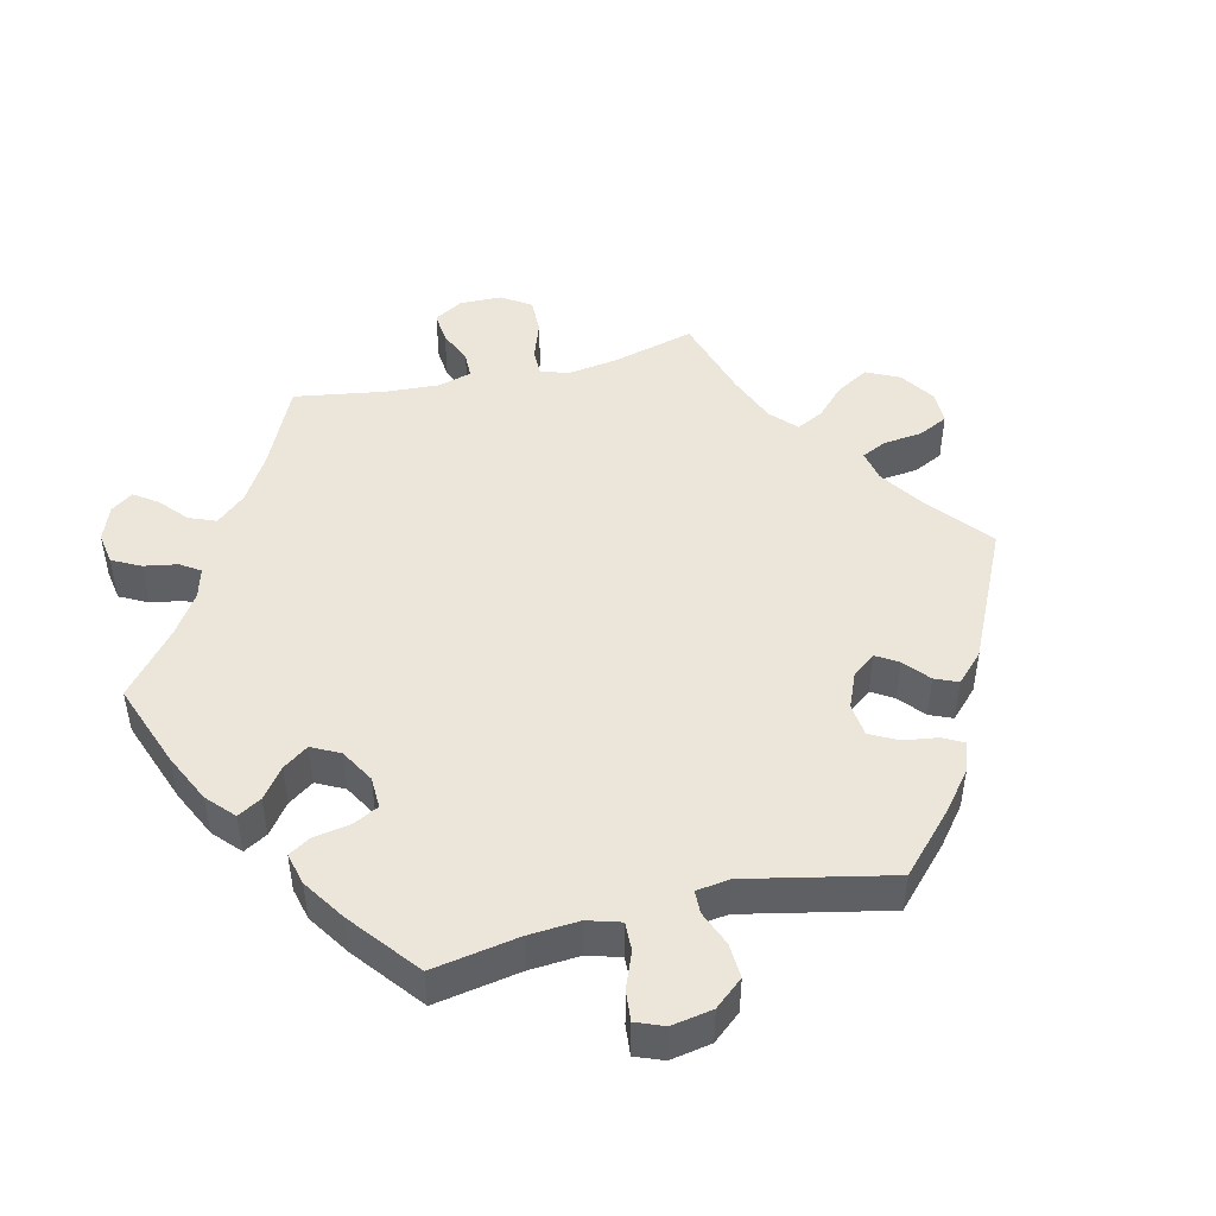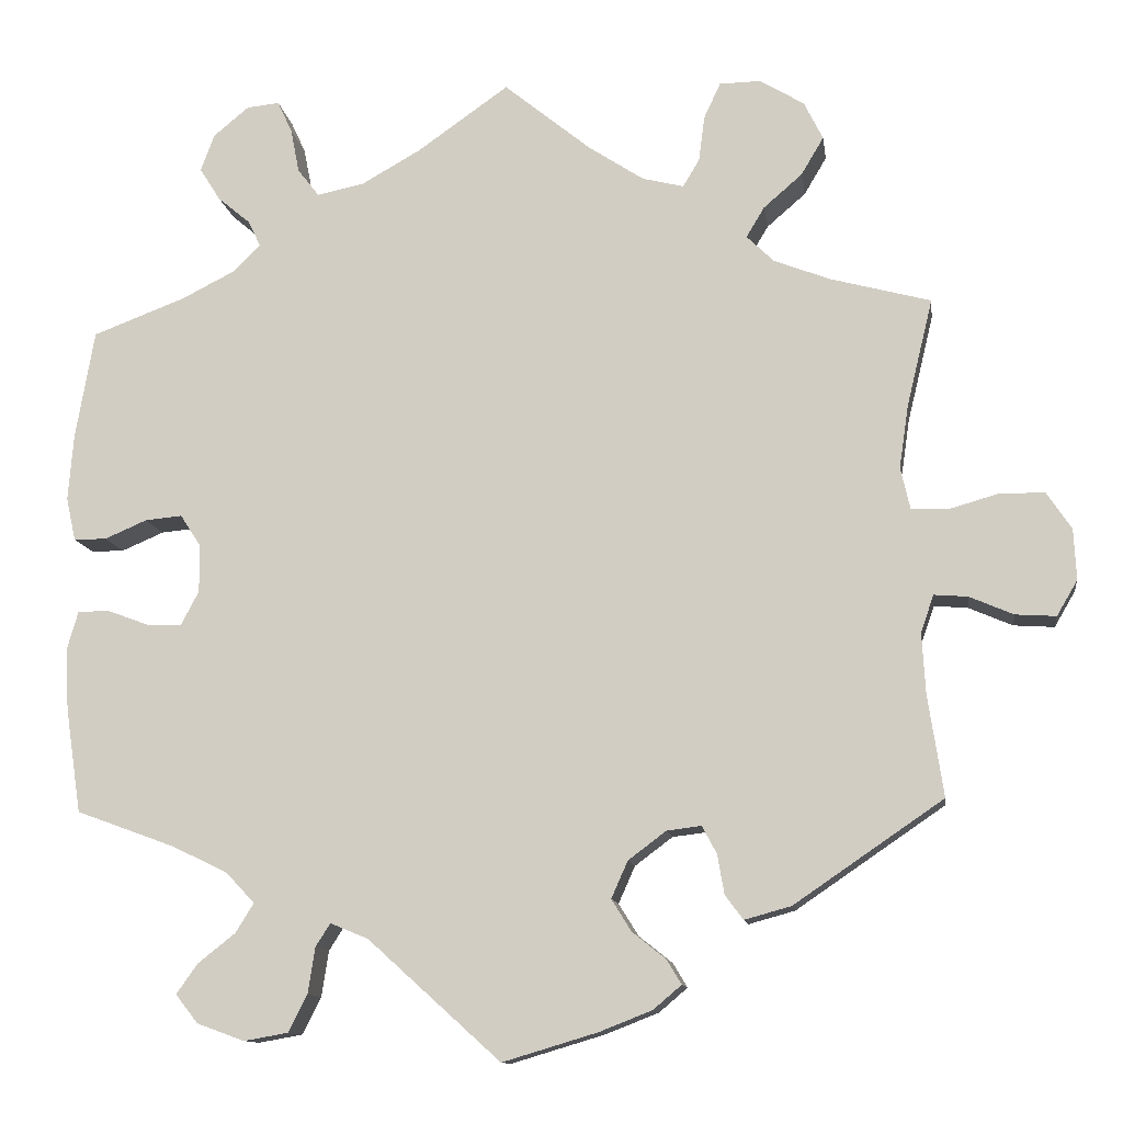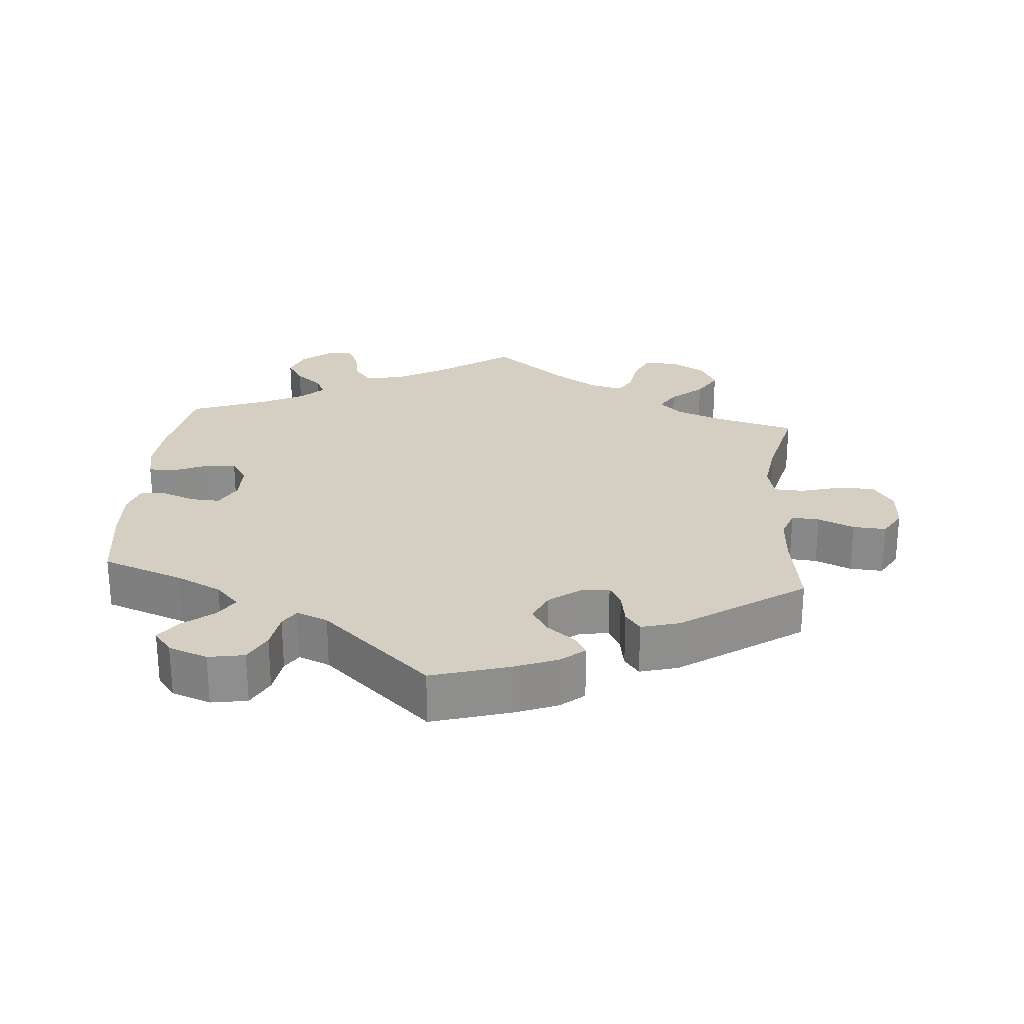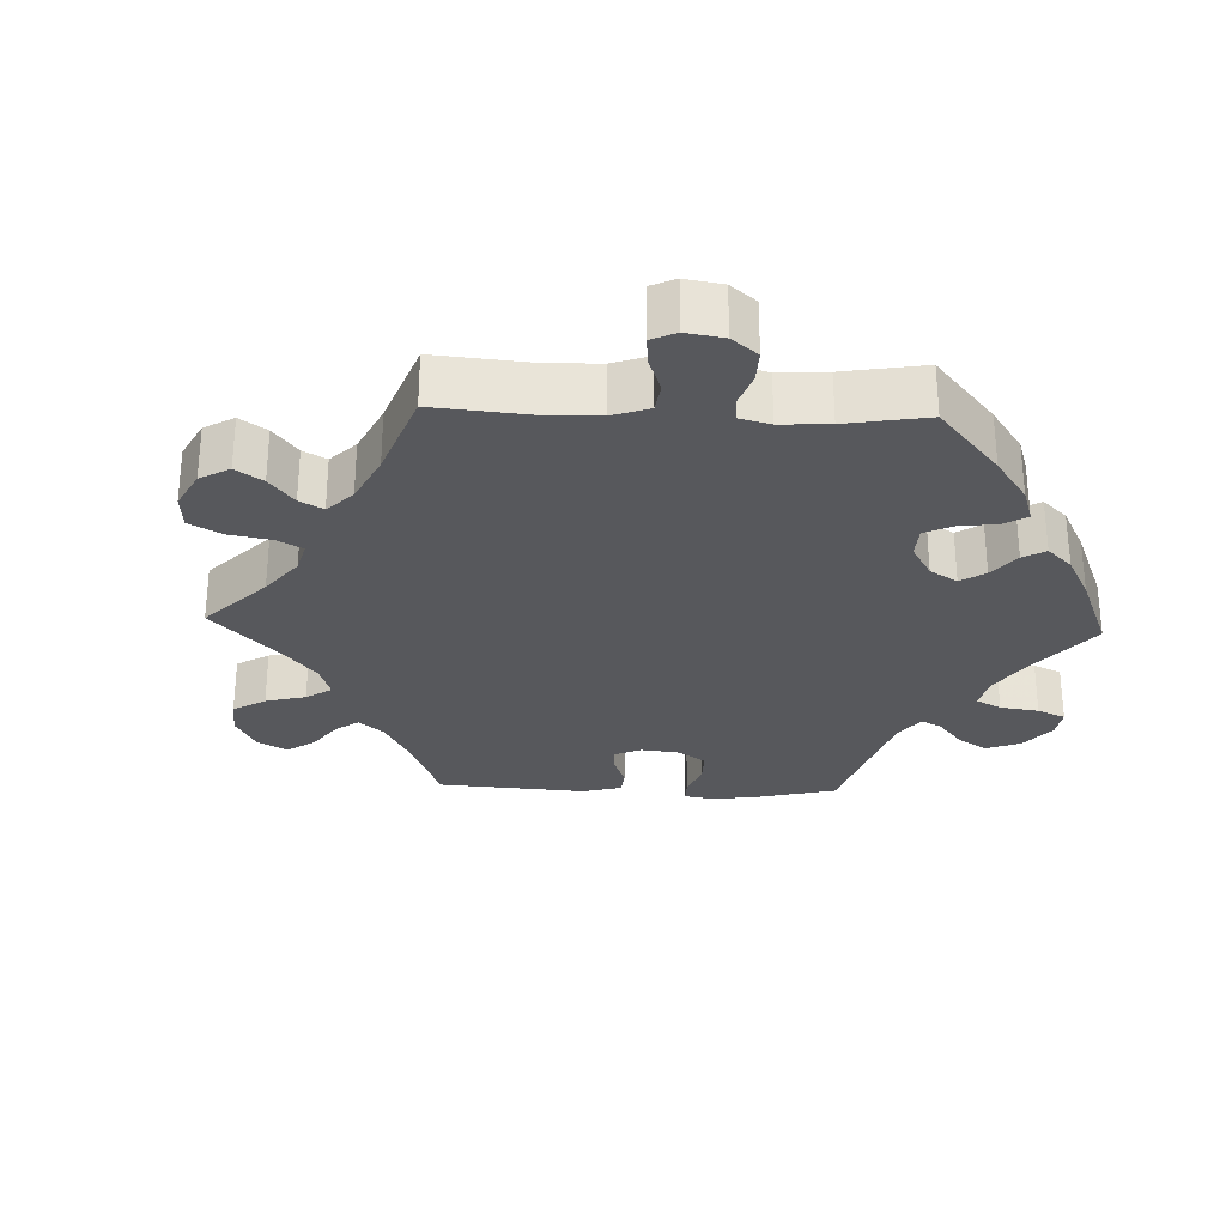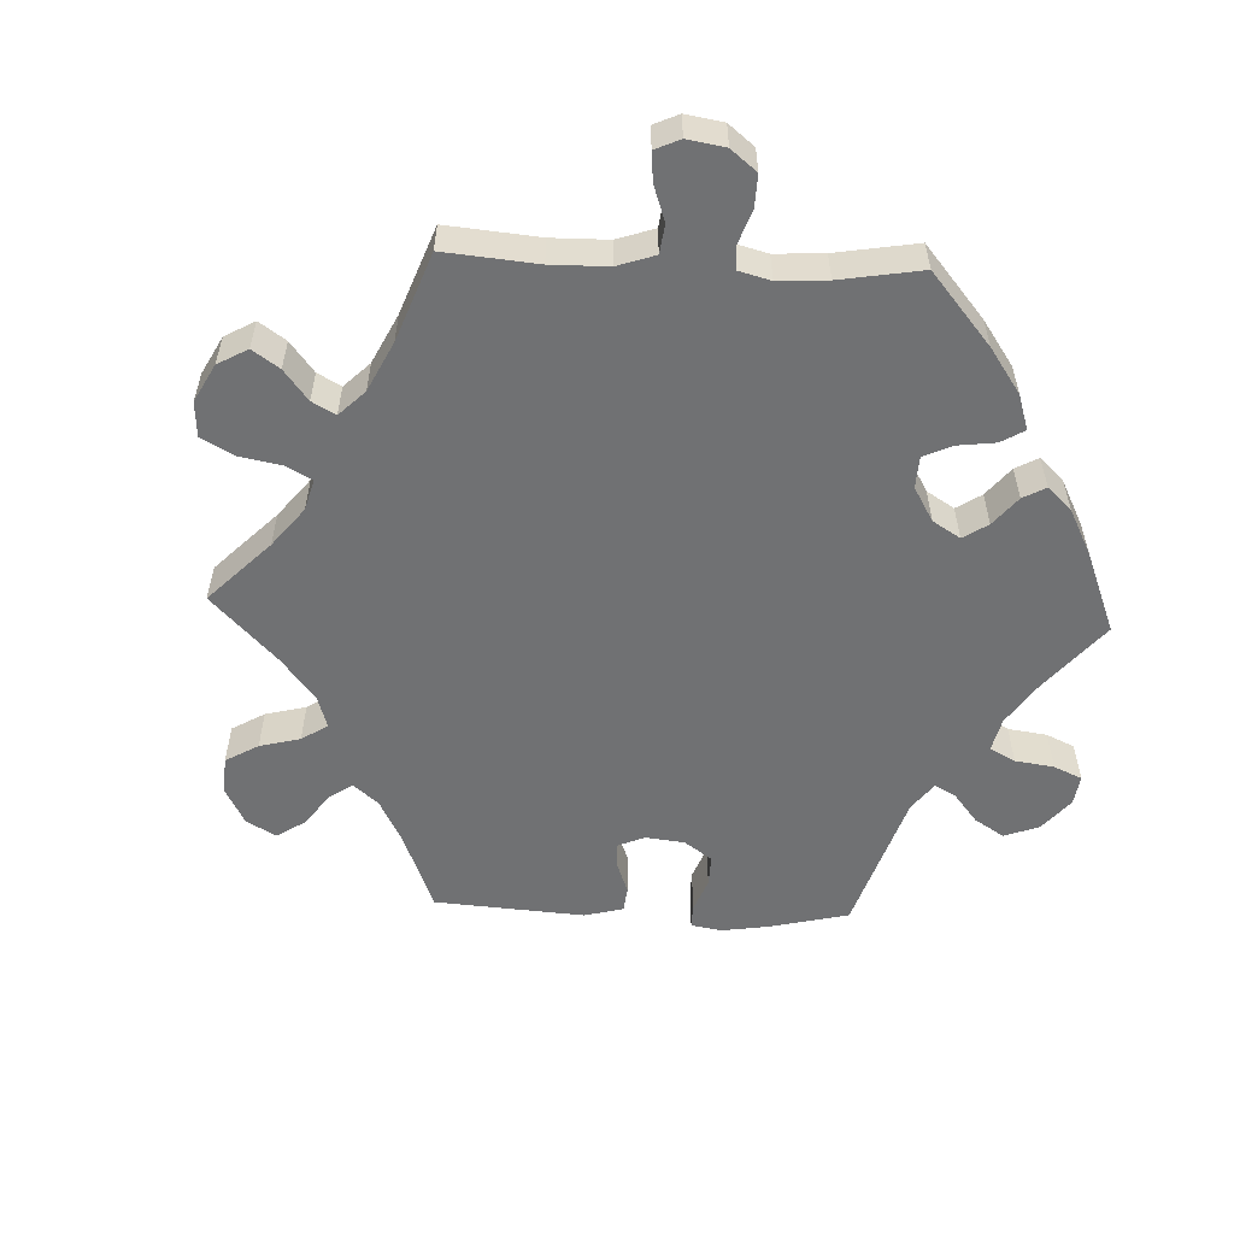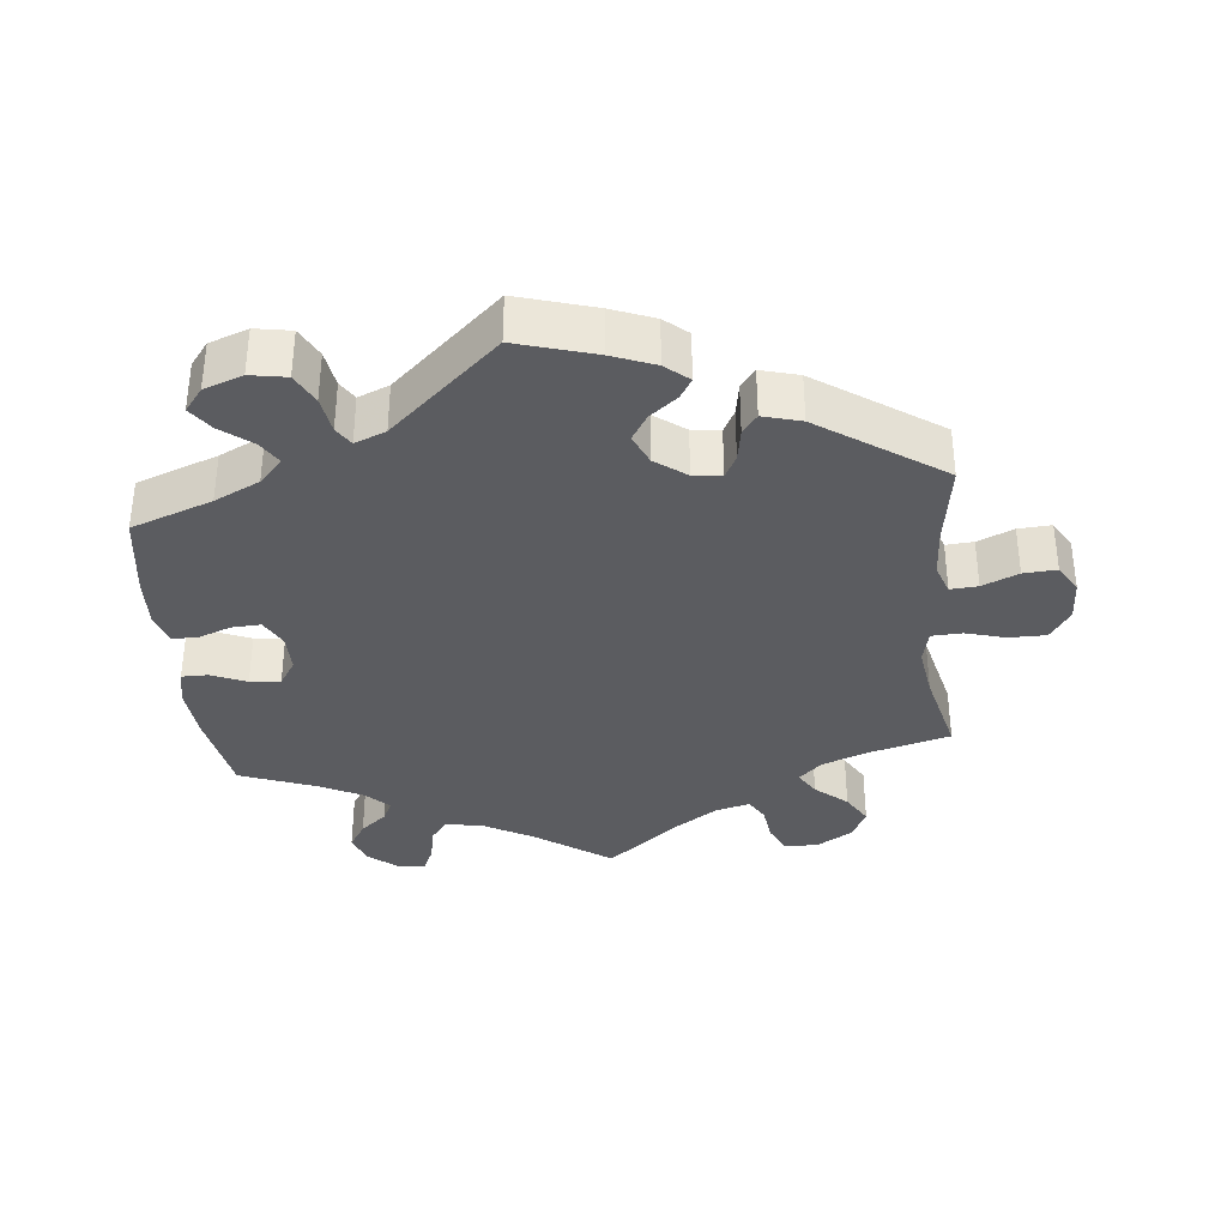
<metadata>
{"format":"obj","ext":"obj","renderer":"f3d","projection":"perspective","resolution":1024,"background":"white","views":[{"elev":46.9,"azim":136.4,"up":"+Y"},{"elev":-11.6,"azim":-172.0,"up":"+Z"},{"elev":25.4,"azim":-175.2,"up":"+Y"},{"elev":-28.6,"azim":27.9,"up":"+Y"},{"elev":-55.1,"azim":27.6,"up":"+Y"},{"elev":-35.3,"azim":-174.1,"up":"+Y"}]}
</metadata>
<code>
v -0.385 0.07 0.32
v -0.32 0.07 0.345
v -0.288 0.07 0.376
v -0.309 0.07 0.411
v -0.354 0.07 0.45
v -0.38 0.07 0.494
v -0.358 0.07 0.538
v -0.307 0.07 0.569
v -0.259 0.07 0.568
v -0.24 0.07 0.527
v -0.233 0.07 0.474
v -0.214 0.07 0.442
v -0.166 0.07 0.454
v -0.102 0.07 0.496
v -0.001 0.07 0.578
v 0.105 0.07 0.503
v 0.174 0.07 0.464
v 0.228 0.07 0.453
v 0.253 0.07 0.485
v 0.263 0.07 0.536
v 0.28 0.07 0.573
v 0.318 0.07 0.569
v 0.359 0.07 0.535
v 0.375 0.07 0.492
v 0.351 0.07 0.454
v 0.314 0.07 0.423
v 0.299 0.07 0.393
v 0.331 0.07 0.361
v 0.392 0.07 0.33
v 0.5 0.07 0.289
v 0.522 0.07 0.162
v 0.528 0.07 0.086
v 0.517 0.07 0.036
v 0.479 0.07 0.036
v 0.43 0.07 0.057
v 0.387 0.07 0.061
v 0.363 0.07 0.024
v 0.363 0.07 -0.031
v 0.384 0.07 -0.071
v 0.425 0.07 -0.069
v 0.473 0.07 -0.051
v 0.509 0.07 -0.052
v 0.522 0.07 -0.097
v 0.518 0.07 -0.168
v 0.5 0.07 -0.289
v 0.385 0.07 -0.331
v 0.321 0.07 -0.362
v 0.288 0.07 -0.397
v 0.309 0.07 -0.431
v 0.352 0.07 -0.465
v 0.377 0.07 -0.5
v 0.351 0.07 -0.533
v 0.296 0.07 -0.553
v 0.245 0.07 -0.544
v 0.223 0.07 -0.501
v 0.215 0.07 -0.448
v 0.198 0.07 -0.421
v 0.154 0.07 -0.439
v 0 0.07 -0.578
v -0.11 0.07 -0.545
v -0.171 0.07 -0.521
v -0.204 0.07 -0.493
v -0.187 0.07 -0.465
v -0.148 0.07 -0.434
v -0.125 0.07 -0.397
v -0.144 0.07 -0.354
v -0.188 0.07 -0.321
v -0.228 0.07 -0.316
v -0.245 0.07 -0.348
v -0.253 0.07 -0.394
v -0.274 0.07 -0.422
v -0.328 0.07 -0.407
v -0.501 0.07 -0.289
v -0.483 0.07 -0.171
v -0.479 0.07 -0.101
v -0.494 0.07 -0.058
v -0.533 0.07 -0.061
v -0.584 0.07 -0.083
v -0.631 0.07 -0.086
v -0.655 0.07 -0.045
v -0.652 0.07 0.014
v -0.623 0.07 0.057
v -0.57 0.07 0.057
v -0.514 0.07 0.041
v -0.471 0.07 0.043
v -0.46 0.07 0.091
v -0.471 0.07 0.165
v -0.501 0.07 0.289
v -0.385 0 0.32
v -0.32 0 0.345
v -0.288 0 0.376
v -0.309 0 0.411
v -0.354 0 0.45
v -0.38 0 0.494
v -0.358 0 0.538
v -0.307 0 0.569
v -0.259 0 0.568
v -0.24 0 0.527
v -0.233 0 0.474
v -0.214 0 0.442
v -0.166 0 0.454
v -0.102 0 0.496
v -0.001 0 0.578
v 0.105 0 0.503
v 0.174 0 0.464
v 0.228 0 0.453
v 0.253 0 0.485
v 0.263 0 0.536
v 0.28 0 0.573
v 0.318 0 0.569
v 0.359 0 0.535
v 0.375 0 0.492
v 0.351 0 0.454
v 0.314 0 0.423
v 0.299 0 0.393
v 0.331 0 0.361
v 0.392 0 0.33
v 0.5 0 0.289
v 0.522 0 0.162
v 0.528 0 0.086
v 0.517 0 0.036
v 0.479 0 0.036
v 0.43 0 0.057
v 0.387 0 0.061
v 0.363 0 0.024
v 0.363 0 -0.031
v 0.384 0 -0.071
v 0.425 0 -0.069
v 0.473 0 -0.051
v 0.509 0 -0.052
v 0.522 0 -0.097
v 0.518 0 -0.168
v 0.5 0 -0.289
v 0.385 0 -0.331
v 0.321 0 -0.362
v 0.288 0 -0.397
v 0.309 0 -0.431
v 0.352 0 -0.465
v 0.377 0 -0.5
v 0.351 0 -0.533
v 0.296 0 -0.553
v 0.245 0 -0.544
v 0.223 0 -0.501
v 0.215 0 -0.448
v 0.198 0 -0.421
v 0.154 0 -0.439
v 0 0 -0.578
v -0.11 0 -0.545
v -0.171 0 -0.521
v -0.204 0 -0.493
v -0.187 0 -0.465
v -0.148 0 -0.434
v -0.125 0 -0.397
v -0.144 0 -0.354
v -0.188 0 -0.321
v -0.228 0 -0.316
v -0.245 0 -0.348
v -0.253 0 -0.394
v -0.274 0 -0.422
v -0.328 0 -0.407
v -0.501 0 -0.289
v -0.483 0 -0.171
v -0.479 0 -0.101
v -0.494 0 -0.058
v -0.533 0 -0.061
v -0.584 0 -0.083
v -0.631 0 -0.086
v -0.655 0 -0.045
v -0.652 0 0.014
v -0.623 0 0.057
v -0.57 0 0.057
v -0.514 0 0.041
v -0.471 0 0.043
v -0.46 0 0.091
v -0.471 0 0.165
v -0.501 0 0.289
f 87 88 1
f 86 87 1 2
f 85 86 2 3
f 81 82 83 84
f 81 84 85
f 80 81 85
f 77 78 79 80
f 76 77 80 85
f 75 76 85 3
f 71 72 73 74
f 69 70 71 74
f 68 69 74 75
f 67 68 75 3
f 61 62 63 64
f 61 64 65
f 58 59 60 61
f 57 58 61 65
f 53 54 55 56
f 53 56 57
f 52 53 57
f 49 50 51 52
f 48 49 52 57
f 47 48 57 65
f 43 44 45 46
f 40 41 42 43
f 39 40 43 46
f 38 39 46 47
f 32 33 34 35
f 32 35 36
f 29 30 31 32
f 28 29 32 36
f 27 28 36 37
f 23 24 25 26
f 23 26 27
f 22 23 27
f 19 20 21 22
f 19 22 27
f 18 19 27 37
f 14 15 16
f 13 14 16 17
f 12 13 17 18
f 8 9 10 11
f 8 11 12
f 7 8 12
f 4 5 6 7
f 3 4 7 12
f 66 67 3 12
f 38 47 65 66
f 37 38 66
f 12 18 37 66
f 89 176 175
f 90 89 175 174
f 91 90 174 173
f 172 171 170 169
f 173 172 169
f 173 169 168
f 168 167 166 165
f 173 168 165 164
f 91 173 164 163
f 162 161 160 159
f 162 159 158 157
f 163 162 157 156
f 91 163 156 155
f 152 151 150 149
f 153 152 149
f 149 148 147 146
f 153 149 146 145
f 144 143 142 141
f 145 144 141
f 145 141 140
f 140 139 138 137
f 145 140 137 136
f 153 145 136 135
f 134 133 132 131
f 131 130 129 128
f 134 131 128 127
f 135 134 127 126
f 123 122 121 120
f 124 123 120
f 120 119 118 117
f 124 120 117 116
f 125 124 116 115
f 114 113 112 111
f 115 114 111
f 115 111 110
f 110 109 108 107
f 115 110 107
f 125 115 107 106
f 104 103 102
f 105 104 102 101
f 106 105 101 100
f 99 98 97 96
f 100 99 96
f 100 96 95
f 95 94 93 92
f 100 95 92 91
f 100 91 155 154
f 154 153 135 126
f 154 126 125
f 154 125 106 100
f 1 89 90 2
f 2 90 91 3
f 3 91 92 4
f 4 92 93 5
f 5 93 94 6
f 6 94 95 7
f 7 95 96 8
f 8 96 97 9
f 9 97 98 10
f 10 98 99 11
f 11 99 100 12
f 12 100 101 13
f 13 101 102 14
f 14 102 103 15
f 15 103 104 16
f 16 104 105 17
f 17 105 106 18
f 18 106 107 19
f 19 107 108 20
f 20 108 109 21
f 21 109 110 22
f 22 110 111 23
f 23 111 112 24
f 24 112 113 25
f 25 113 114 26
f 26 114 115 27
f 27 115 116 28
f 28 116 117 29
f 29 117 118 30
f 30 118 119 31
f 31 119 120 32
f 32 120 121 33
f 33 121 122 34
f 34 122 123 35
f 35 123 124 36
f 36 124 125 37
f 37 125 126 38
f 38 126 127 39
f 39 127 128 40
f 40 128 129 41
f 41 129 130 42
f 42 130 131 43
f 43 131 132 44
f 44 132 133 45
f 45 133 134 46
f 46 134 135 47
f 47 135 136 48
f 48 136 137 49
f 49 137 138 50
f 50 138 139 51
f 51 139 140 52
f 52 140 141 53
f 53 141 142 54
f 54 142 143 55
f 55 143 144 56
f 56 144 145 57
f 57 145 146 58
f 58 146 147 59
f 59 147 148 60
f 60 148 149 61
f 61 149 150 62
f 62 150 151 63
f 63 151 152 64
f 64 152 153 65
f 65 153 154 66
f 66 154 155 67
f 67 155 156 68
f 68 156 157 69
f 69 157 158 70
f 70 158 159 71
f 71 159 160 72
f 72 160 161 73
f 73 161 162 74
f 74 162 163 75
f 75 163 164 76
f 76 164 165 77
f 77 165 166 78
f 78 166 167 79
f 79 167 168 80
f 80 168 169 81
f 81 169 170 82
f 82 170 171 83
f 83 171 172 84
f 84 172 173 85
f 85 173 174 86
f 86 174 175 87
f 87 175 176 88
f 88 176 89 1

</code>
